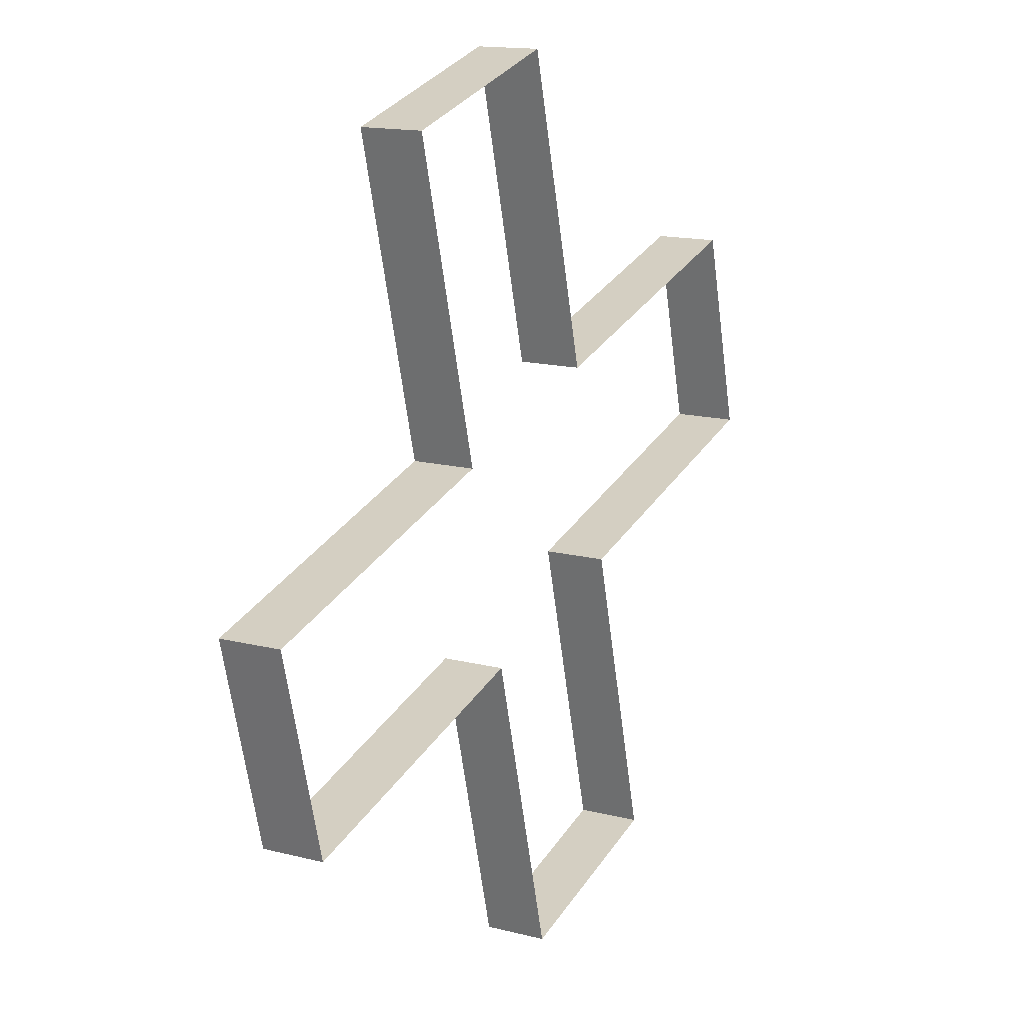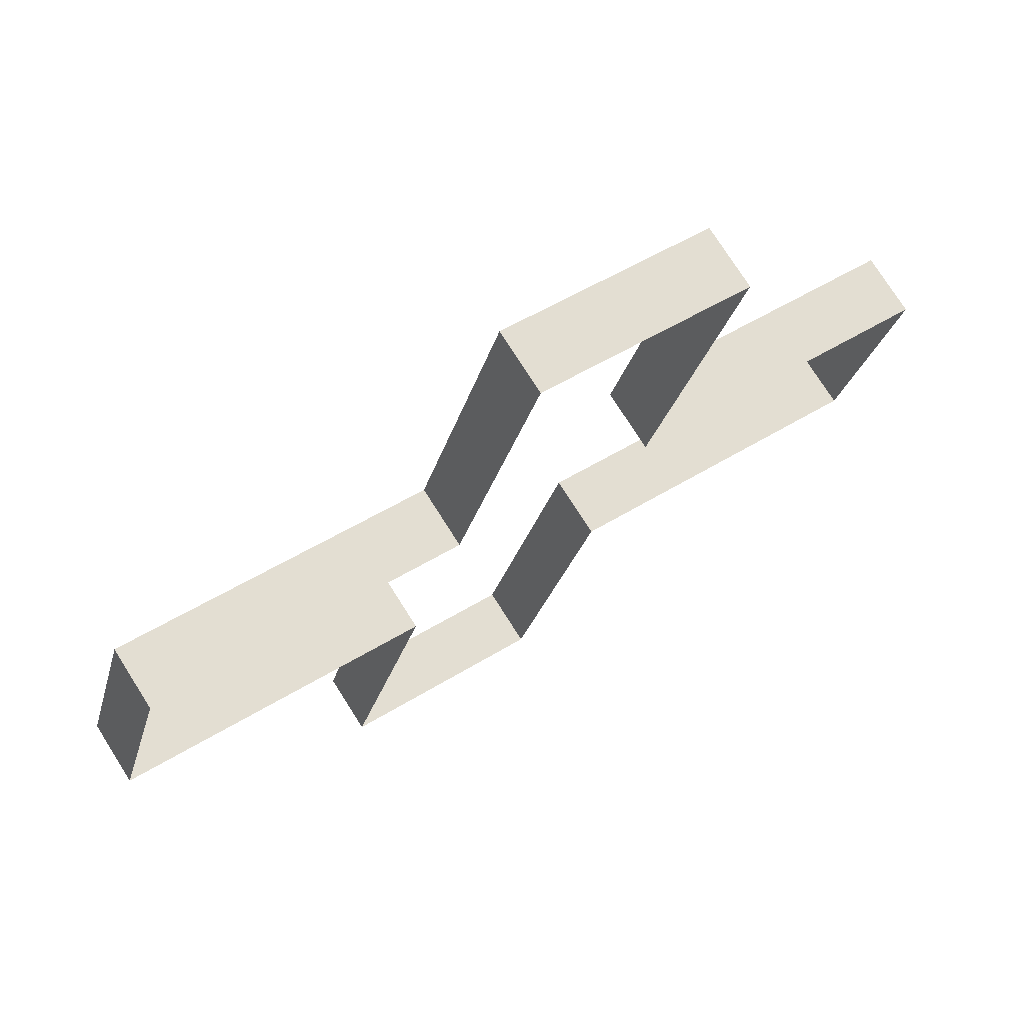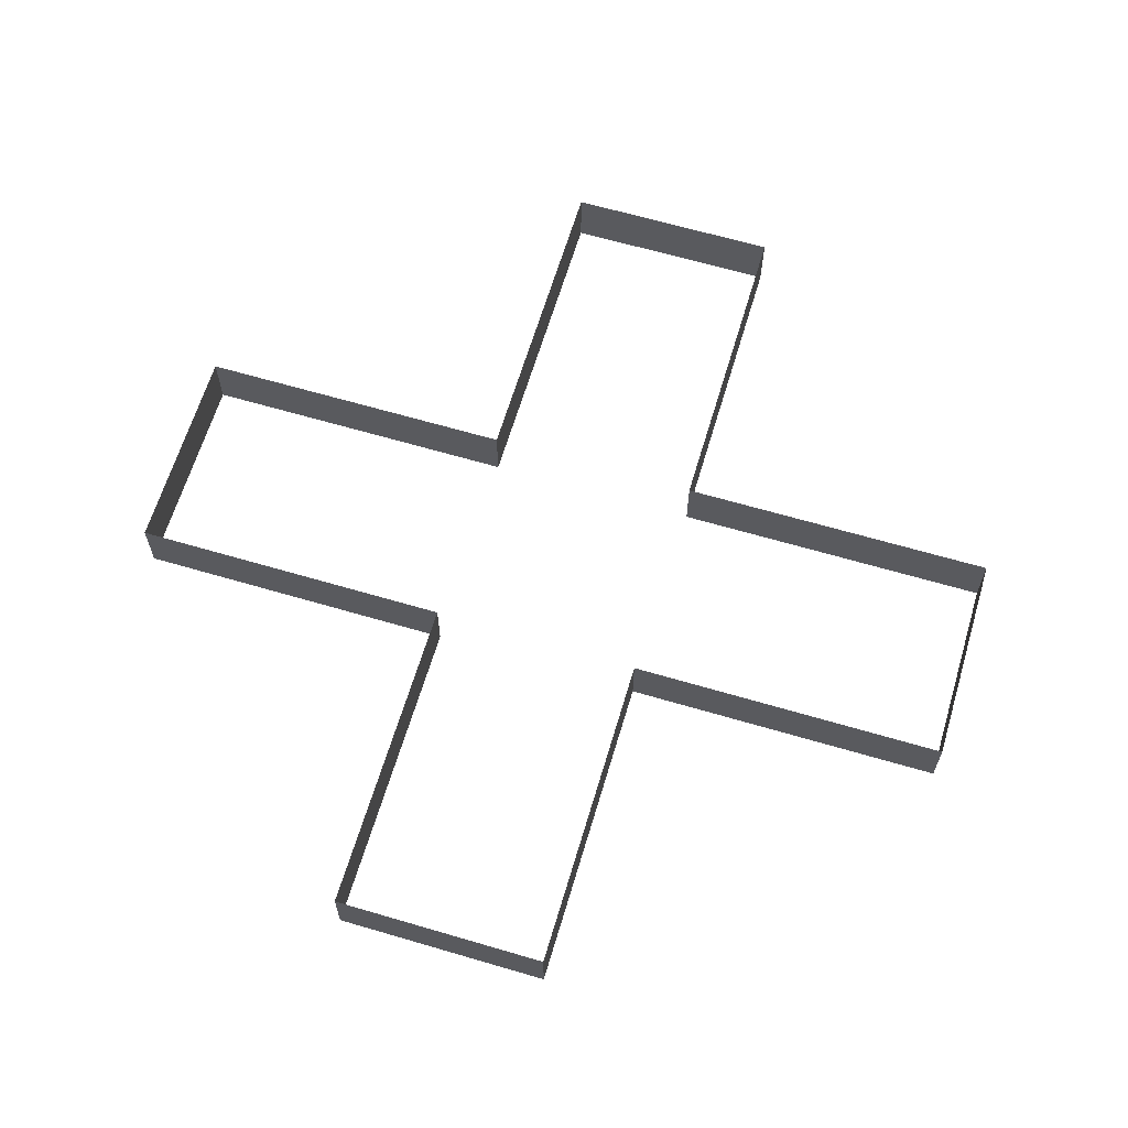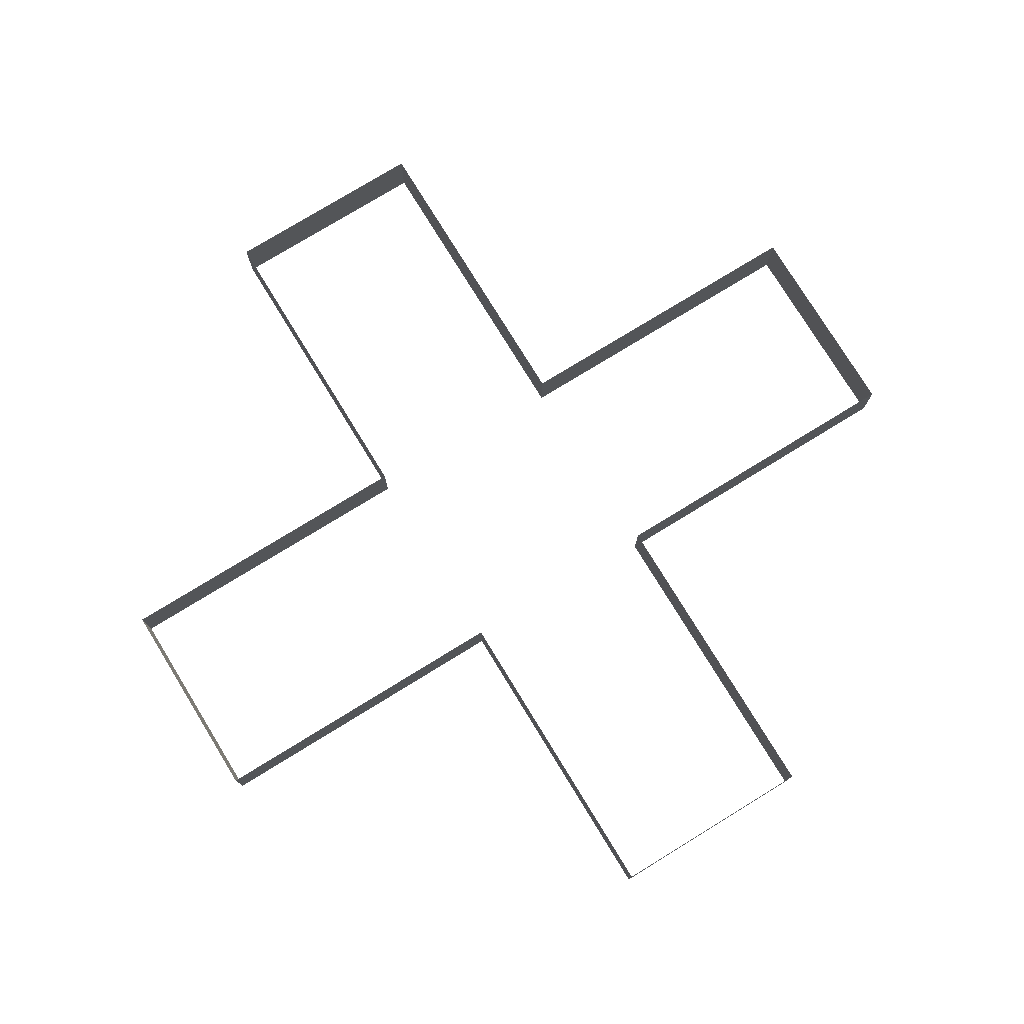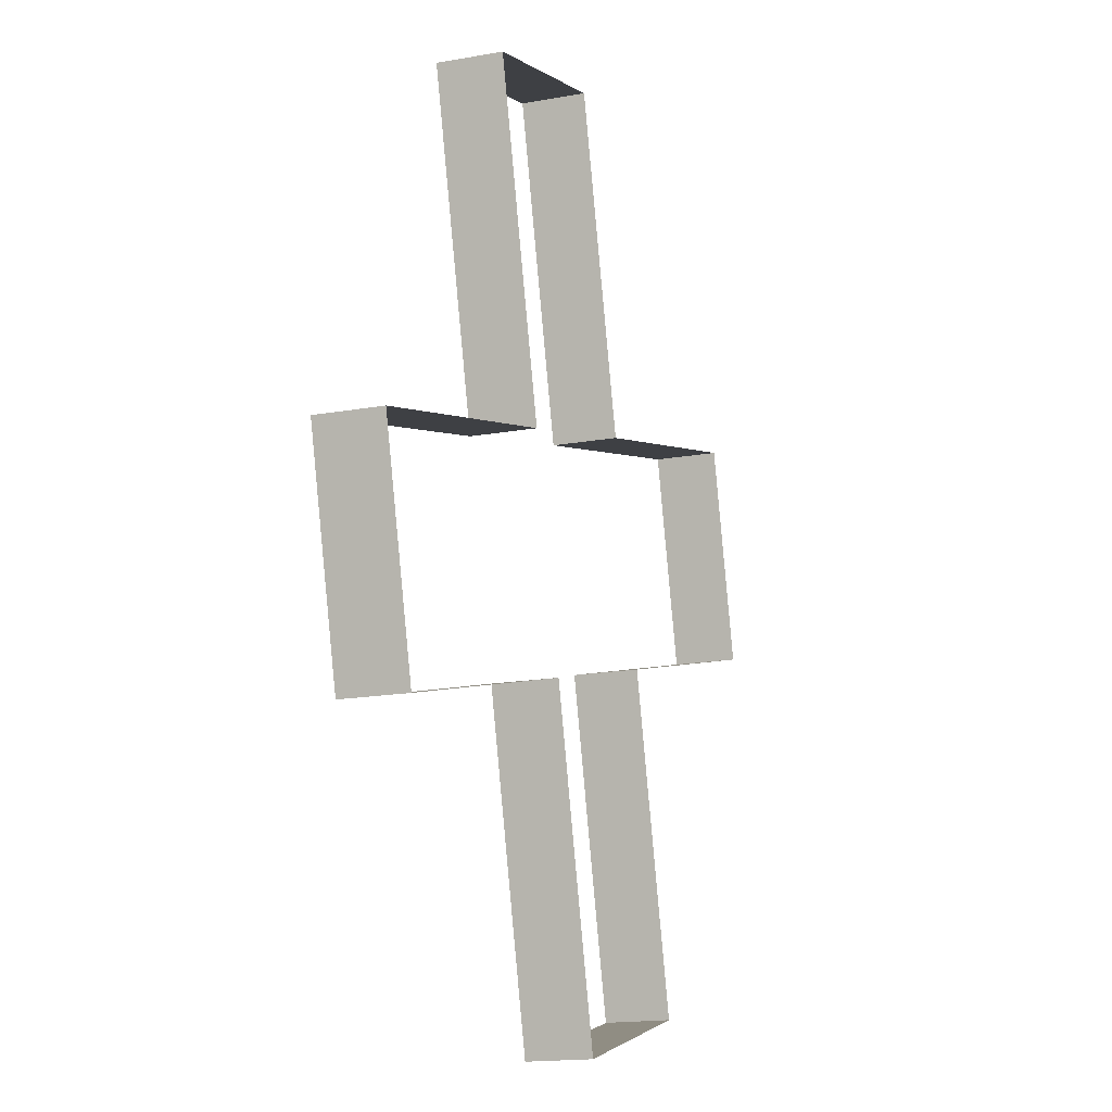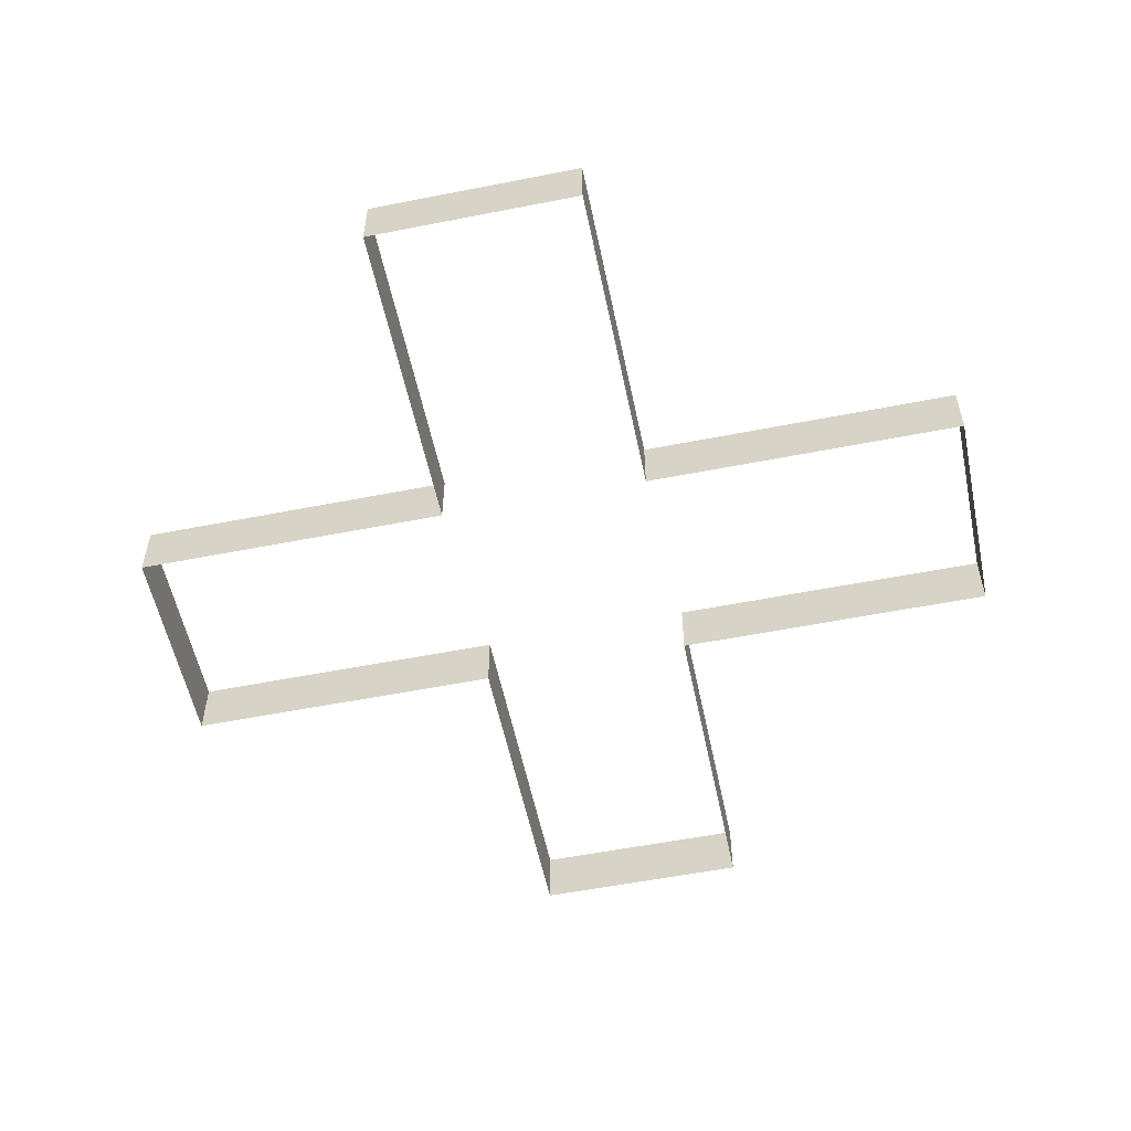
<metadata>
{"format":"obj","ext":"obj","renderer":"f3d","projection":"perspective","resolution":1024,"background":"white","views":[{"elev":14.8,"azim":119.0,"up":"+Y"},{"elev":74.9,"azim":-32.3,"up":"+Y"},{"elev":64.0,"azim":-178.4,"up":"+Z"},{"elev":77.2,"azim":43.5,"up":"+Z"},{"elev":-16.4,"azim":110.4,"up":"+Y"},{"elev":-55.6,"azim":86.7,"up":"+Z"}]}
</metadata>
<code>
o #ID307
v 0.1102 -0.2285 0.04848
v 0.1149 -0.2298 0.04754
v 0.1102 -0.2285 0.04754
v 0.1149 -0.2298 0.04848
v 0.1149 -0.2298 0.04848
v 0.1102 -0.2285 0.04848
v 0.1149 -0.2298 0.04754
v 0.1102 -0.2285 0.04754
v 0.111 -0.2254 0.04754
v 0.1102 -0.2285 0.04848
v 0.1102 -0.2285 0.04754
v 0.111 -0.2254 0.04848
v 0.111 -0.2254 0.04848
v 0.111 -0.2254 0.04754
v 0.1102 -0.2285 0.04848
v 0.1102 -0.2285 0.04754
v 0.1149 -0.2298 0.04754
v 0.1137 -0.2345 0.04848
v 0.1137 -0.2345 0.04754
v 0.1149 -0.2298 0.04848
v 0.1149 -0.2298 0.04848
v 0.1149 -0.2298 0.04754
v 0.1137 -0.2345 0.04848
v 0.1137 -0.2345 0.04754
v 0.1158 -0.2266 0.04754
v 0.111 -0.2254 0.04848
v 0.111 -0.2254 0.04754
v 0.1158 -0.2266 0.04848
v 0.1158 -0.2266 0.04848
v 0.1158 -0.2266 0.04754
v 0.111 -0.2254 0.04848
v 0.111 -0.2254 0.04754
v 0.1137 -0.2345 0.04848
v 0.1168 -0.2354 0.04754
v 0.1137 -0.2345 0.04754
v 0.1168 -0.2354 0.04848
v 0.1168 -0.2354 0.04848
v 0.1137 -0.2345 0.04848
v 0.1168 -0.2354 0.04754
v 0.1137 -0.2345 0.04754
v 0.117 -0.2219 0.04754
v 0.1158 -0.2266 0.04848
v 0.1158 -0.2266 0.04754
v 0.117 -0.2219 0.04848
v 0.117 -0.2219 0.04848
v 0.117 -0.2219 0.04754
v 0.1158 -0.2266 0.04848
v 0.1158 -0.2266 0.04754
v 0.1168 -0.2354 0.04848
v 0.1181 -0.2306 0.04754
v 0.1168 -0.2354 0.04754
v 0.1181 -0.2306 0.04848
v 0.1181 -0.2306 0.04848
v 0.1168 -0.2354 0.04848
v 0.1181 -0.2306 0.04754
v 0.1168 -0.2354 0.04754
v 0.1202 -0.2227 0.04848
v 0.117 -0.2219 0.04754
v 0.1202 -0.2227 0.04754
v 0.117 -0.2219 0.04848
v 0.117 -0.2219 0.04848
v 0.1202 -0.2227 0.04848
v 0.117 -0.2219 0.04754
v 0.1202 -0.2227 0.04754
v 0.1181 -0.2306 0.04754
v 0.1228 -0.2319 0.04848
v 0.1228 -0.2319 0.04754
v 0.1181 -0.2306 0.04848
v 0.1181 -0.2306 0.04848
v 0.1181 -0.2306 0.04754
v 0.1228 -0.2319 0.04848
v 0.1228 -0.2319 0.04754
v 0.1189 -0.2275 0.04848
v 0.1202 -0.2227 0.04754
v 0.1189 -0.2275 0.04754
v 0.1202 -0.2227 0.04848
v 0.1202 -0.2227 0.04848
v 0.1189 -0.2275 0.04848
v 0.1202 -0.2227 0.04754
v 0.1189 -0.2275 0.04754
v 0.1228 -0.2319 0.04848
v 0.1237 -0.2288 0.04754
v 0.1228 -0.2319 0.04754
v 0.1237 -0.2288 0.04848
v 0.1237 -0.2288 0.04848
v 0.1228 -0.2319 0.04848
v 0.1237 -0.2288 0.04754
v 0.1228 -0.2319 0.04754
v 0.1237 -0.2288 0.04848
v 0.1189 -0.2275 0.04754
v 0.1237 -0.2288 0.04754
v 0.1189 -0.2275 0.04848
v 0.1189 -0.2275 0.04848
v 0.1237 -0.2288 0.04848
v 0.1189 -0.2275 0.04754
v 0.1237 -0.2288 0.04754
f 5 6 7
f 8 7 6
f 13 14 15
f 16 15 14
f 21 22 23
f 24 23 22
f 29 30 31
f 32 31 30
f 37 38 39
f 40 39 38
f 45 46 47
f 48 47 46
f 53 54 55
f 56 55 54
f 61 62 63
f 64 63 62
f 69 70 71
f 72 71 70
f 77 78 79
f 80 79 78
f 85 86 87
f 88 87 86
f 93 94 95
f 96 95 94
f 1 2 3
f 2 1 4
f 9 10 11
f 10 9 12
f 17 18 19
f 18 17 20
f 25 26 27
f 26 25 28
f 33 34 35
f 34 33 36
f 41 42 43
f 42 41 44
f 49 50 51
f 50 49 52
f 57 58 59
f 58 57 60
f 65 66 67
f 66 65 68
f 73 74 75
f 74 73 76
f 81 82 83
f 82 81 84
f 89 90 91
f 90 89 92

</code>
